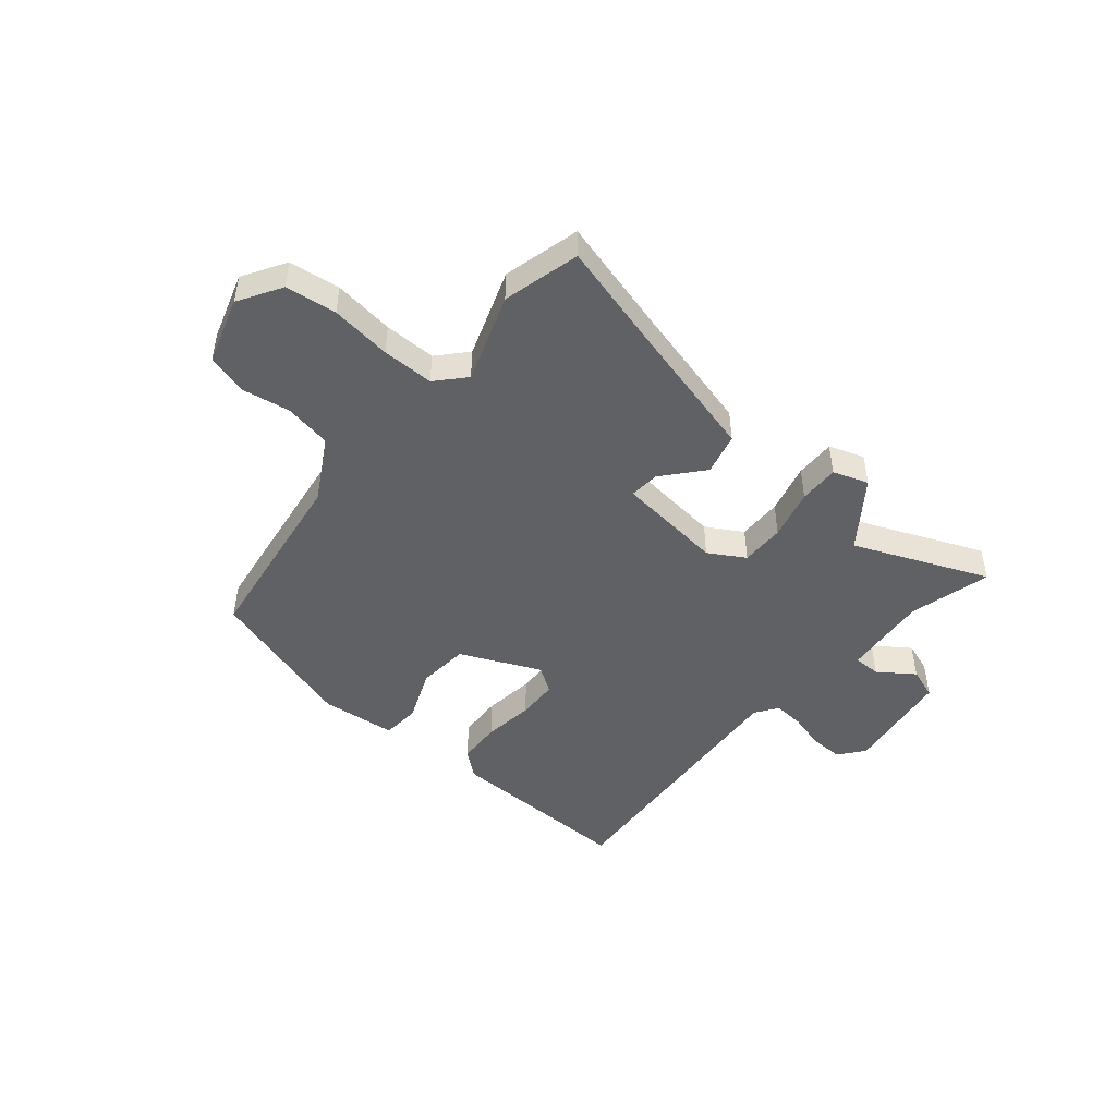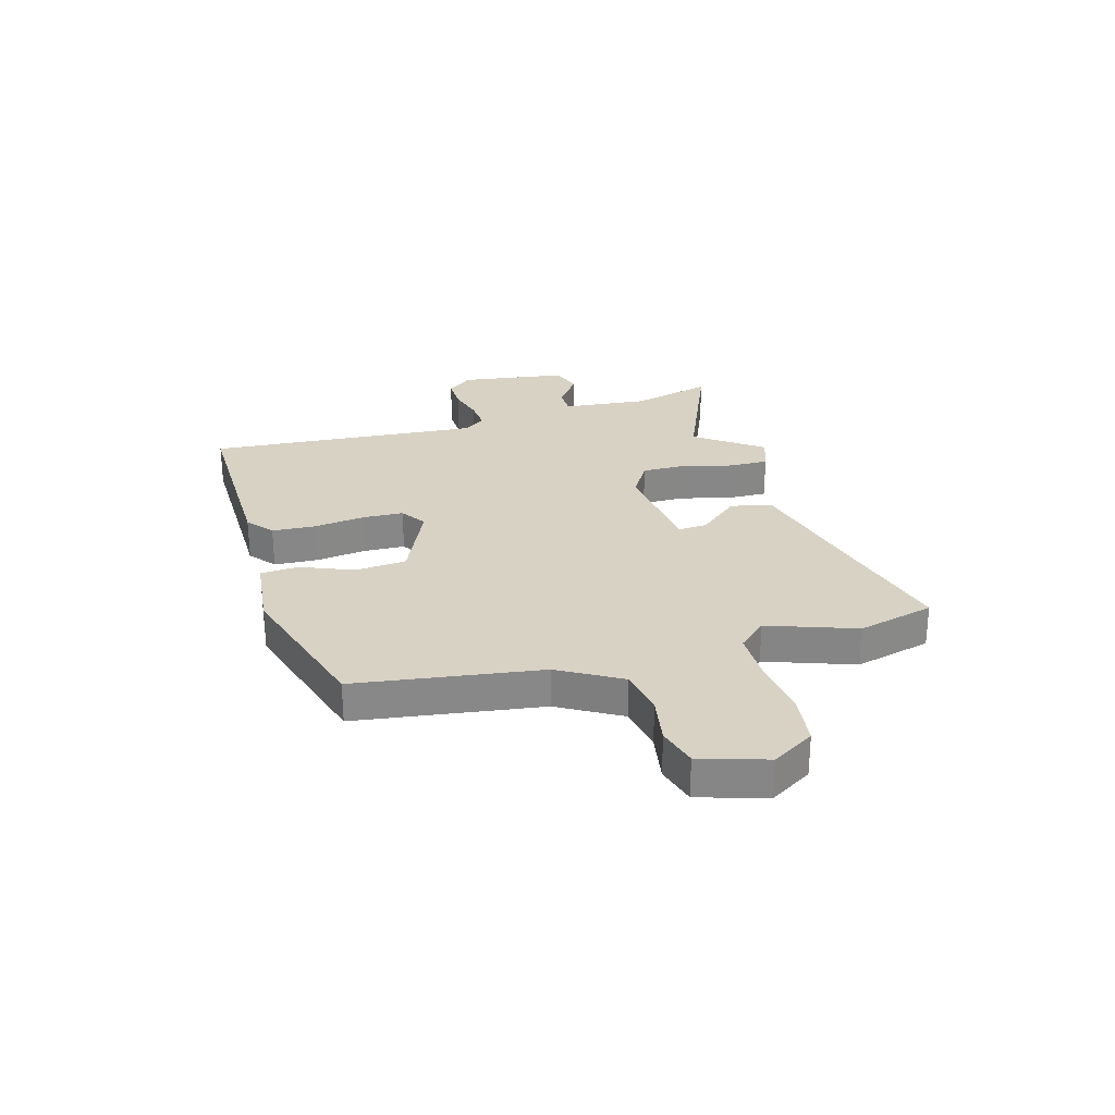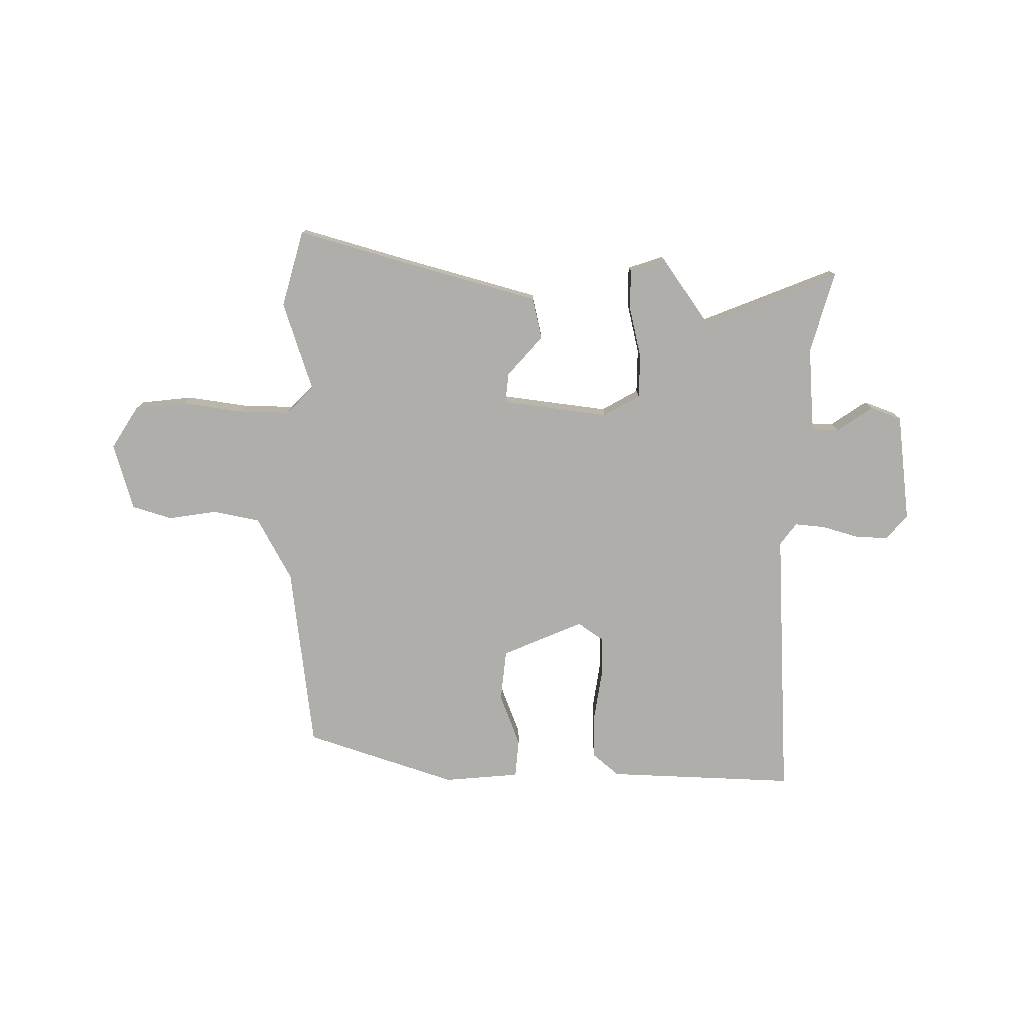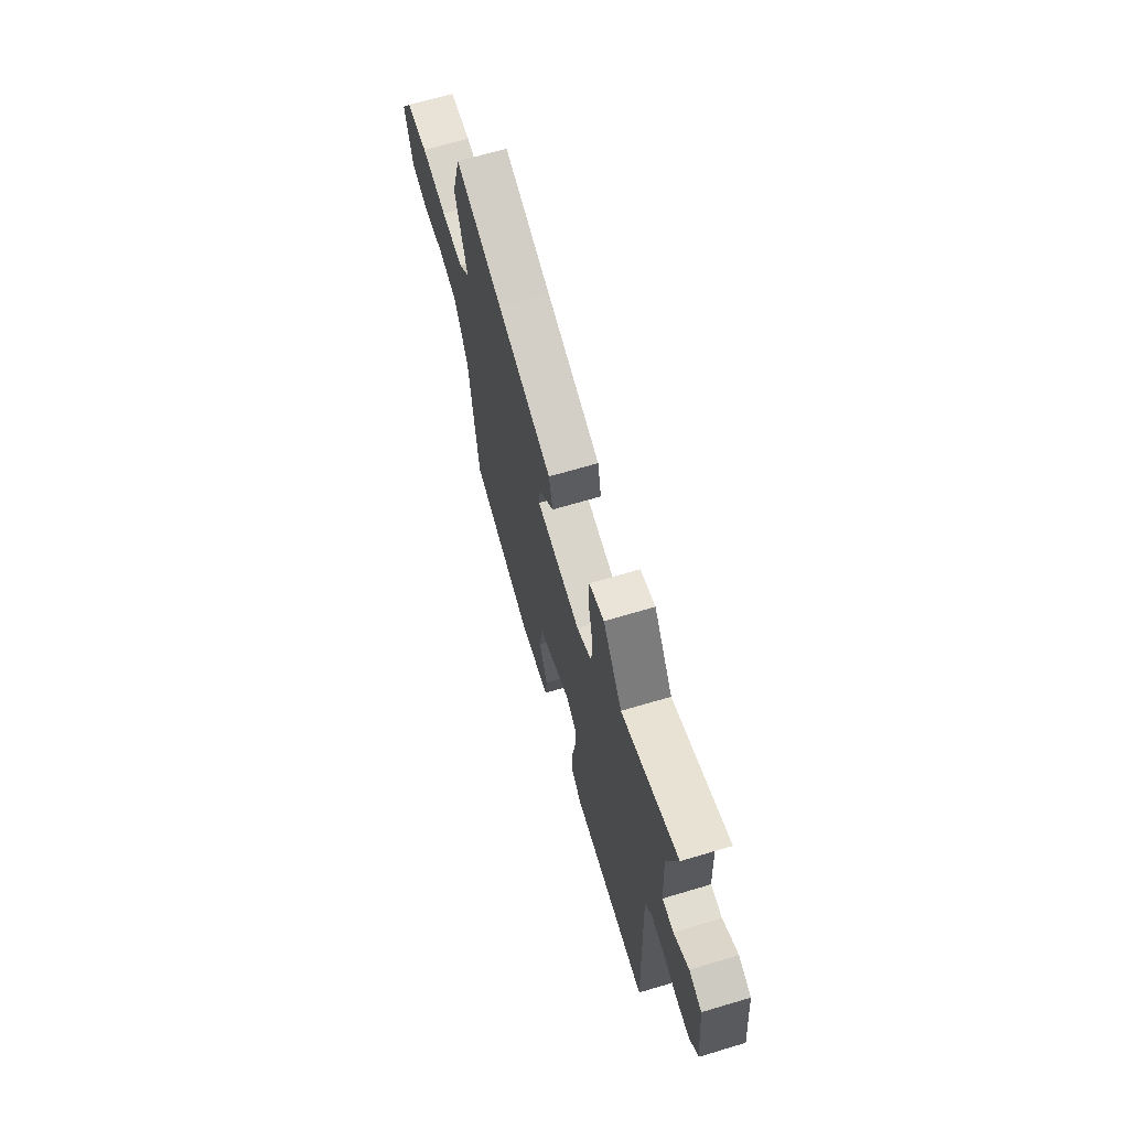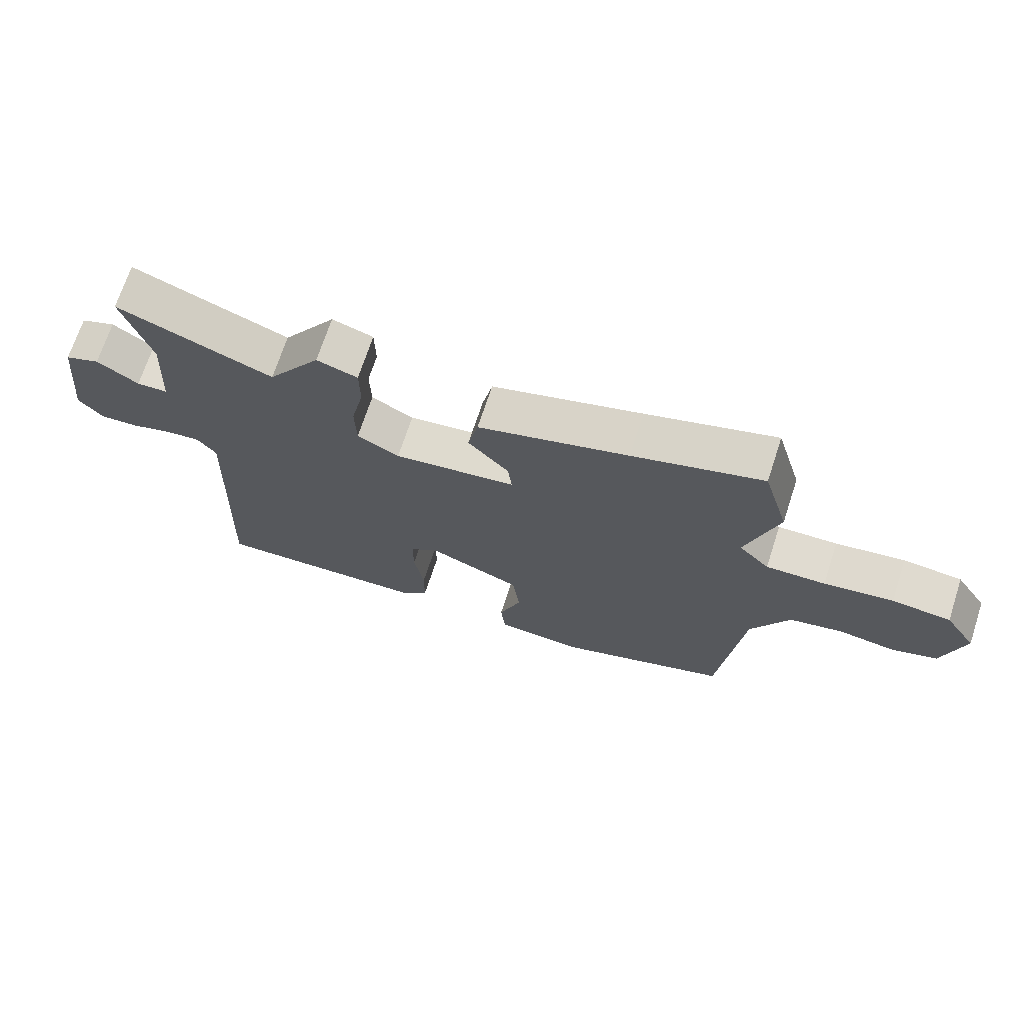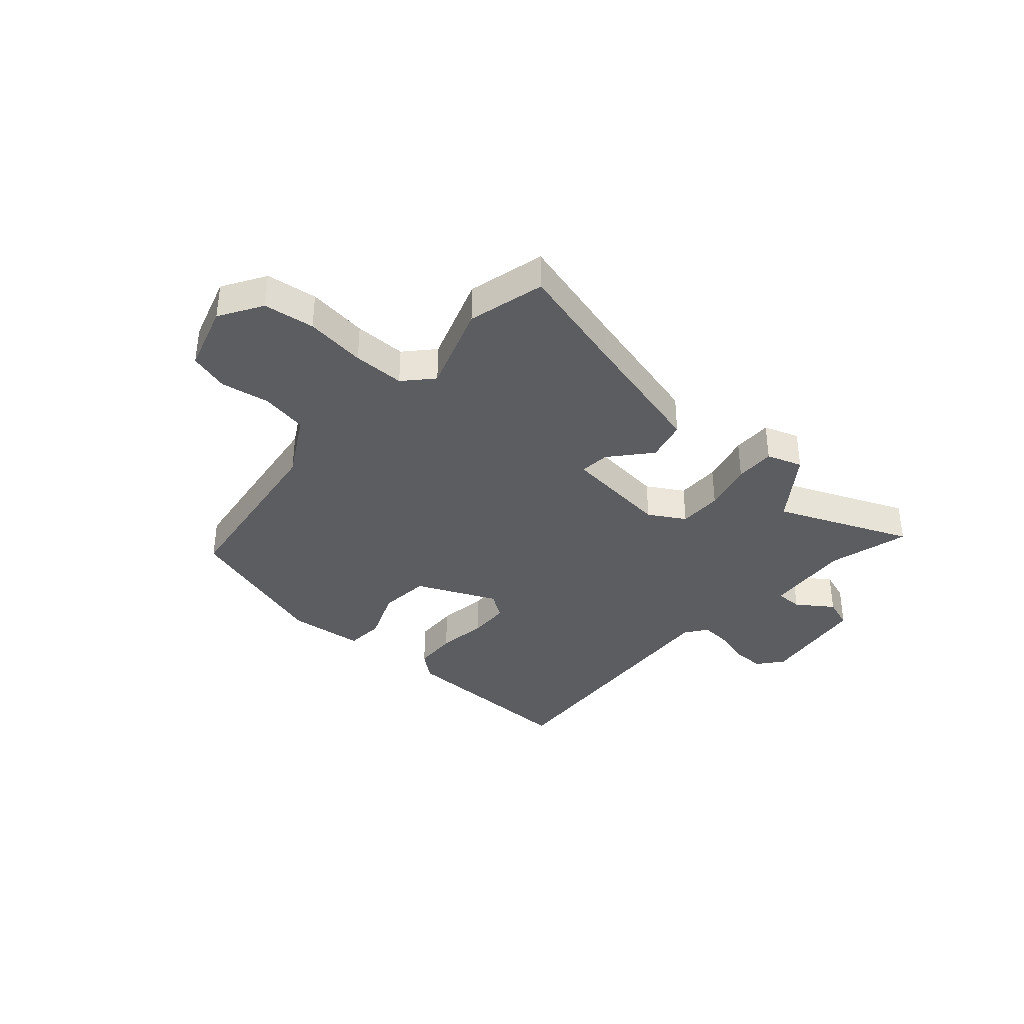
<metadata>
{"format":"obj","ext":"obj","renderer":"f3d","projection":"perspective","resolution":1024,"background":"white","views":[{"elev":-47.4,"azim":-38.1,"up":"+Y"},{"elev":27.7,"azim":-103.9,"up":"+Y"},{"elev":-77.6,"azim":0.4,"up":"+Y"},{"elev":66.9,"azim":73.3,"up":"+Z"},{"elev":69.9,"azim":-161.9,"up":"+Z"},{"elev":-36.8,"azim":-39.6,"up":"+Y"}]}
</metadata>
<code>
v 0.302 0.07 0.424
v 0.545 0.07 0.517
v 0.501 0.07 0.372
v 0.51 0.07 0.217
v 0.559 0.07 0.215
v 0.624 0.07 0.258
v 0.679 0.07 0.237
v 0.7 0.07 0.043
v 0.662 0.07 -0.001
v 0.603 0.07 0.002
v 0.538 0.07 0.022
v 0.483 0.07 0.028
v 0.453 0.07 -0.011
v 0.472 0.07 -0.505
v 0.134 0.07 -0.488
v 0.088 0.07 -0.448
v 0.087 0.07 -0.369
v 0.102 0.07 -0.278
v 0.102 0.07 -0.204
v 0.057 0.07 -0.172
v -0.089 0.07 -0.232
v -0.1 0.07 -0.324
v -0.065 0.07 -0.419
v -0.072 0.07 -0.488
v -0.208 0.07 -0.498
v -0.478 0.07 -0.405
v -0.514 0.07 -0.071
v -0.574 0.07 0.043
v -0.658 0.07 0.061
v -0.746 0.07 0.049
v -0.817 0.07 0.072
v -0.85 0.07 0.193
v -0.801 0.07 0.268
v -0.709 0.07 0.277
v -0.601 0.07 0.26
v -0.508 0.07 0.257
v -0.46 0.07 0.306
v -0.51 0.07 0.466
v -0.47 0.07 0.603
v -0.267 0.07 0.542
v -0.032 0.07 0.474
v -0.016 0.07 0.399
v -0.08 0.07 0.329
v -0.086 0.07 0.275
v 0.106 0.07 0.248
v 0.172 0.07 0.284
v 0.174 0.07 0.363
v 0.154 0.07 0.454
v 0.155 0.07 0.526
v 0.219 0.07 0.546
v 0.302 0 0.424
v 0.545 0 0.517
v 0.501 0 0.372
v 0.51 0 0.217
v 0.559 0 0.215
v 0.624 0 0.258
v 0.679 0 0.237
v 0.7 0 0.043
v 0.662 0 -0.001
v 0.603 0 0.002
v 0.538 0 0.022
v 0.483 0 0.028
v 0.453 0 -0.011
v 0.472 0 -0.505
v 0.134 0 -0.488
v 0.088 0 -0.448
v 0.087 0 -0.369
v 0.102 0 -0.278
v 0.102 0 -0.204
v 0.057 0 -0.172
v -0.089 0 -0.232
v -0.1 0 -0.324
v -0.065 0 -0.419
v -0.072 0 -0.488
v -0.208 0 -0.498
v -0.478 0 -0.405
v -0.514 0 -0.071
v -0.574 0 0.043
v -0.658 0 0.061
v -0.746 0 0.049
v -0.817 0 0.072
v -0.85 0 0.193
v -0.801 0 0.268
v -0.709 0 0.277
v -0.601 0 0.26
v -0.508 0 0.257
v -0.46 0 0.306
v -0.51 0 0.466
v -0.47 0 0.603
v -0.267 0 0.542
v -0.032 0 0.474
v -0.016 0 0.399
v -0.08 0 0.329
v -0.086 0 0.275
v 0.106 0 0.248
v 0.172 0 0.284
v 0.174 0 0.363
v 0.154 0 0.454
v 0.155 0 0.526
v 0.219 0 0.546
f 49 50 1
f 48 49 1
f 47 48 1
f 1 2 3
f 47 1 3
f 46 47 3
f 45 46 3 4
f 40 41 42 43
f 40 43 44
f 39 40 44
f 38 39 44
f 37 38 44
f 36 37 44 45
f 33 34 35
f 32 33 35
f 31 32 35
f 30 31 35
f 29 30 35
f 28 29 35 36
f 36 45 4
f 28 36 4
f 27 28 4
f 25 26 27
f 24 25 27
f 23 24 27
f 22 23 27
f 16 17 18
f 15 16 18
f 14 15 18
f 13 14 18
f 12 13 18 19
f 9 10 11
f 8 9 11
f 7 8 11
f 6 7 11
f 5 6 11
f 5 11 12
f 12 19 20
f 5 12 20
f 4 5 20
f 21 22 27
f 4 20 21 27
f 51 100 99
f 51 99 98
f 51 98 97
f 53 52 51
f 53 51 97
f 53 97 96
f 54 53 96 95
f 93 92 91 90
f 94 93 90
f 94 90 89
f 94 89 88
f 94 88 87
f 95 94 87 86
f 85 84 83
f 85 83 82
f 85 82 81
f 85 81 80
f 85 80 79
f 86 85 79 78
f 54 95 86
f 54 86 78
f 54 78 77
f 77 76 75
f 77 75 74
f 77 74 73
f 77 73 72
f 68 67 66
f 68 66 65
f 68 65 64
f 68 64 63
f 69 68 63 62
f 61 60 59
f 61 59 58
f 61 58 57
f 61 57 56
f 61 56 55
f 62 61 55
f 70 69 62
f 70 62 55
f 70 55 54
f 77 72 71
f 77 71 70 54
f 1 51 52 2
f 2 52 53 3
f 3 53 54 4
f 4 54 55 5
f 5 55 56 6
f 6 56 57 7
f 7 57 58 8
f 8 58 59 9
f 9 59 60 10
f 10 60 61 11
f 11 61 62 12
f 12 62 63 13
f 13 63 64 14
f 14 64 65 15
f 15 65 66 16
f 16 66 67 17
f 17 67 68 18
f 18 68 69 19
f 19 69 70 20
f 20 70 71 21
f 21 71 72 22
f 22 72 73 23
f 23 73 74 24
f 24 74 75 25
f 25 75 76 26
f 26 76 77 27
f 27 77 78 28
f 28 78 79 29
f 29 79 80 30
f 30 80 81 31
f 31 81 82 32
f 32 82 83 33
f 33 83 84 34
f 34 84 85 35
f 35 85 86 36
f 36 86 87 37
f 37 87 88 38
f 38 88 89 39
f 39 89 90 40
f 40 90 91 41
f 41 91 92 42
f 42 92 93 43
f 43 93 94 44
f 44 94 95 45
f 45 95 96 46
f 46 96 97 47
f 47 97 98 48
f 48 98 99 49
f 49 99 100 50
f 50 100 51 1

</code>
